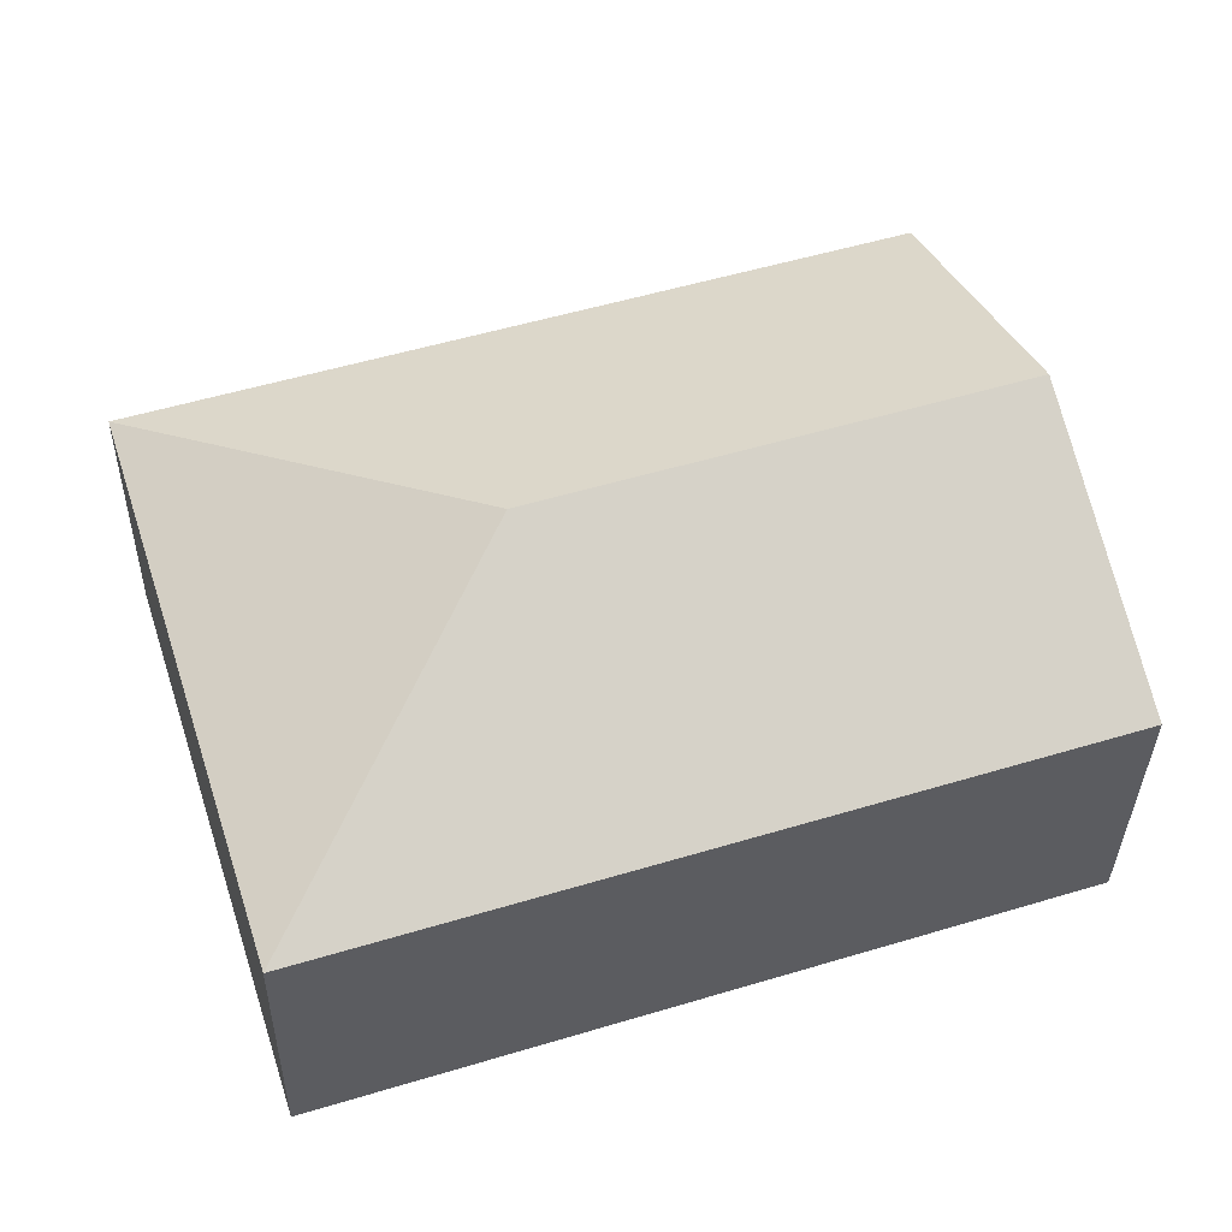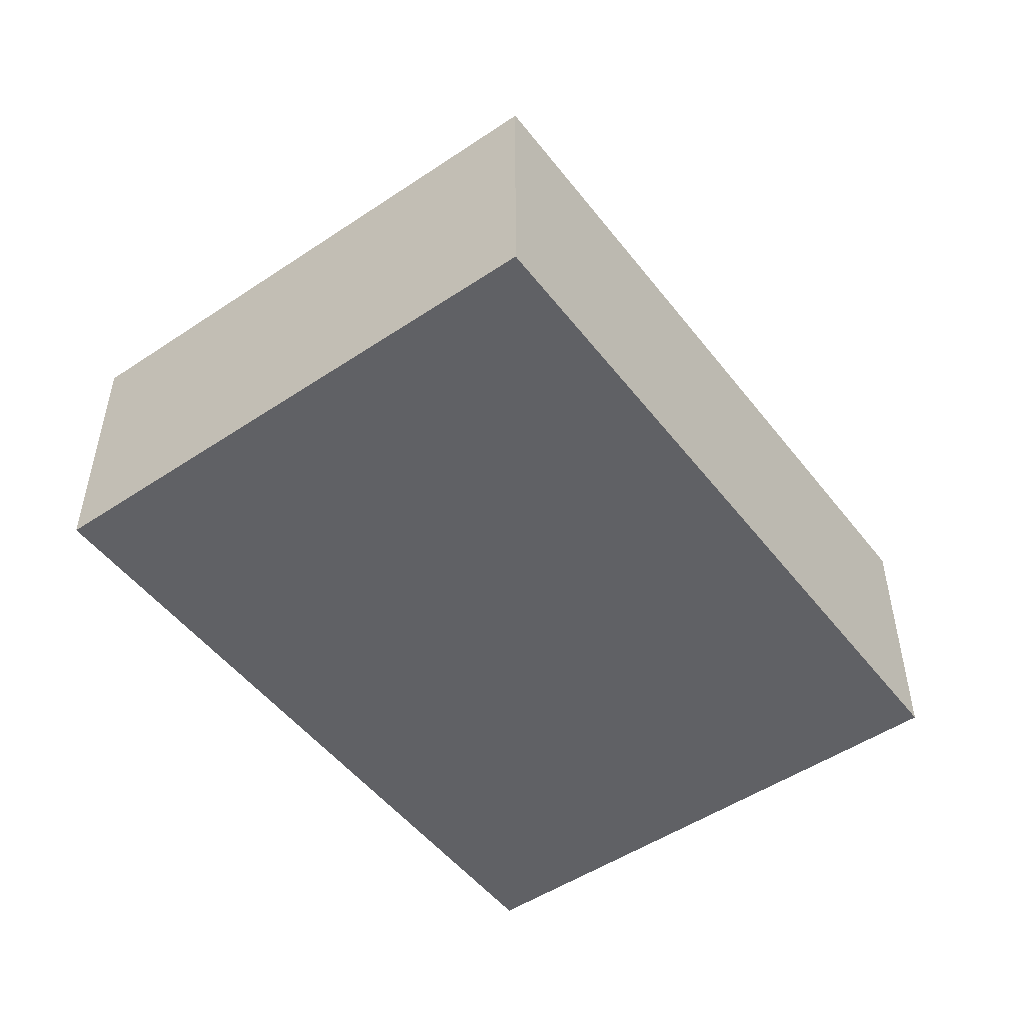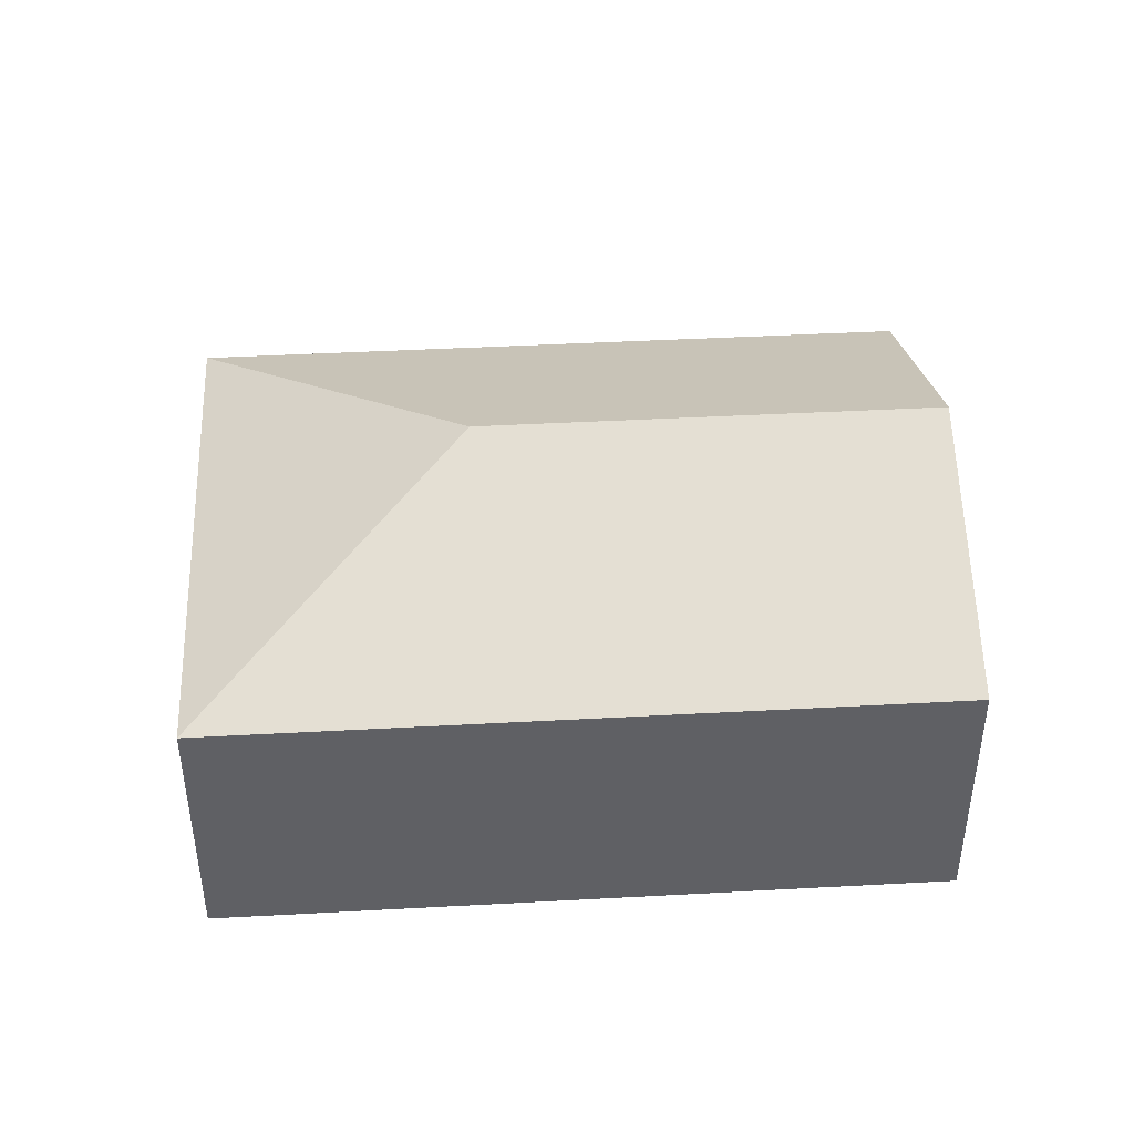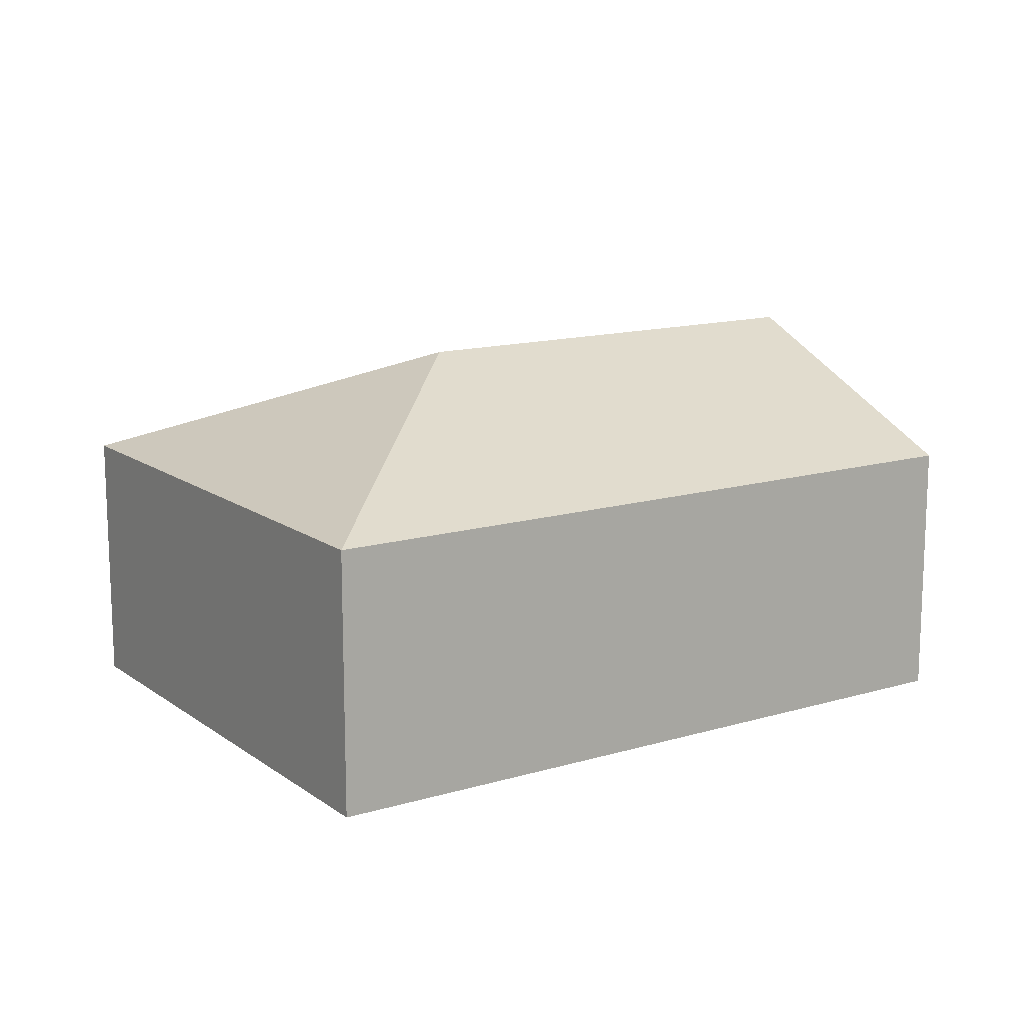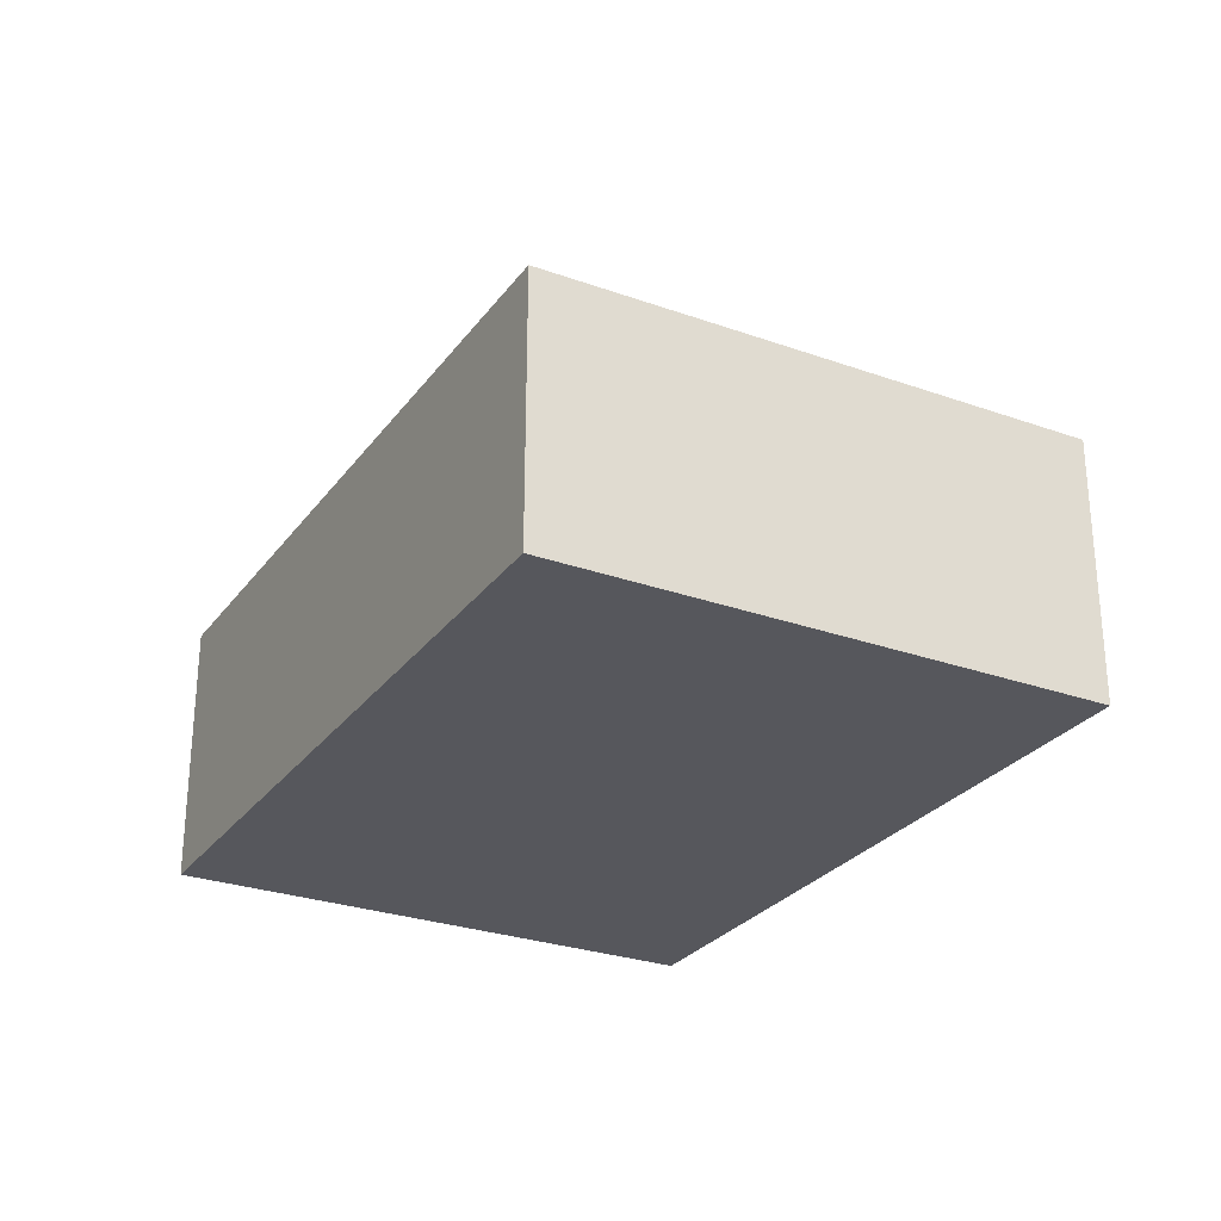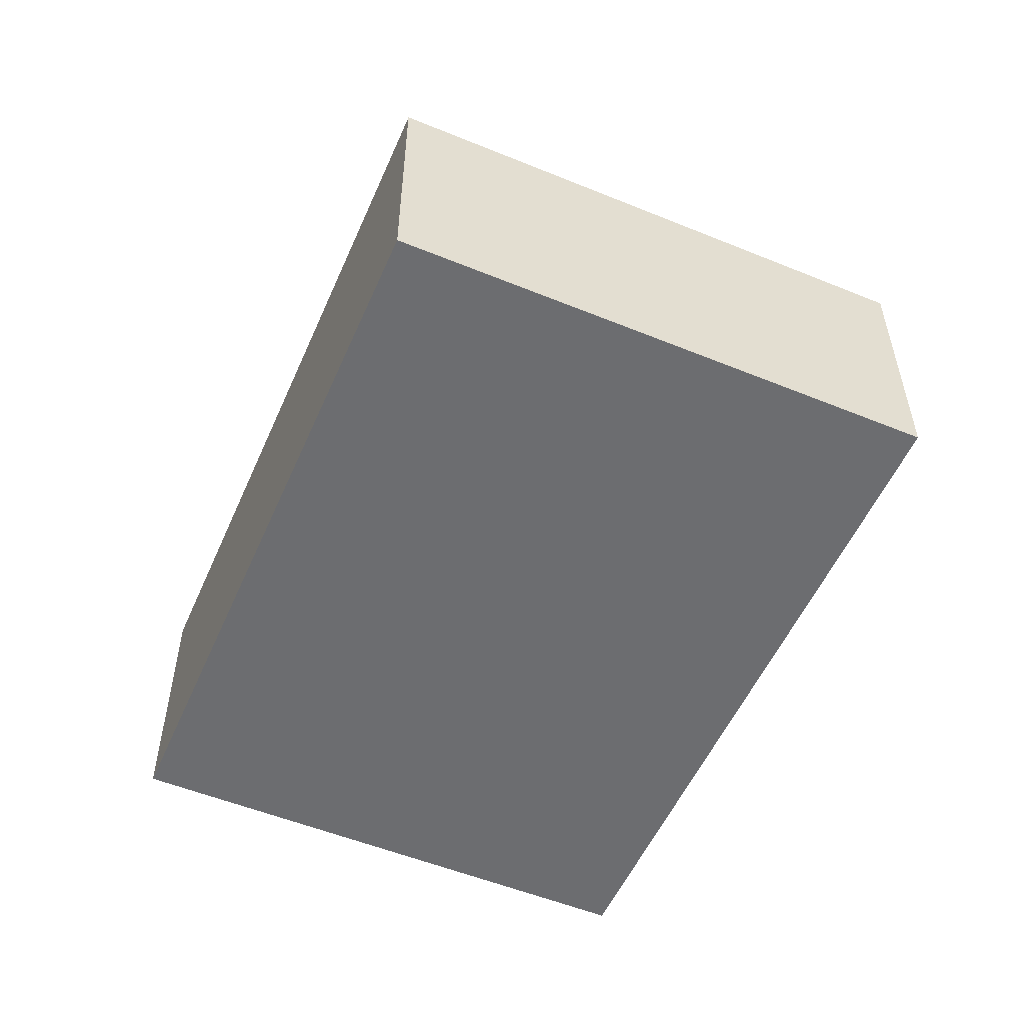
<metadata>
{"format":"obj","ext":"obj","renderer":"f3d","projection":"perspective","resolution":1024,"background":"white","views":[{"elev":-34.3,"azim":179.0,"up":"+Z"},{"elev":-50.3,"azim":144.3,"up":"+Y"},{"elev":43.4,"azim":-165.7,"up":"+Y"},{"elev":13.8,"azim":164.5,"up":"+Y"},{"elev":-27.6,"azim":79.3,"up":"+Y"},{"elev":-54.0,"azim":84.5,"up":"+Y"}]}
</metadata>
<code>
v  3.887 2.816 0.885
v  1.258 1.93 3.882
v  6.458 1.93 2.197
v  0.629 2.816 1.941
v  5.199 1.93 -1.686
v  0 1.931 1.182e-16
v  0 0 0
v  0.629 -1.189e-16 1.941
v  1.258 -2.377e-16 3.882
v  6.458 -1.345e-16 2.197
v  5.199 1.032e-16 -1.686
g defaultobject
f 1 2 3
f 2 1 4
f 1 3 5
f 6 1 5
f 1 6 4
f 7 4 6
f 4 7 2
f 2 7 8
f 2 8 9
f 9 3 2
f 3 9 10
f 10 5 3
f 5 10 11
f 5 7 6
f 7 5 11
f 8 10 9
f 10 8 7
f 10 7 11

</code>
